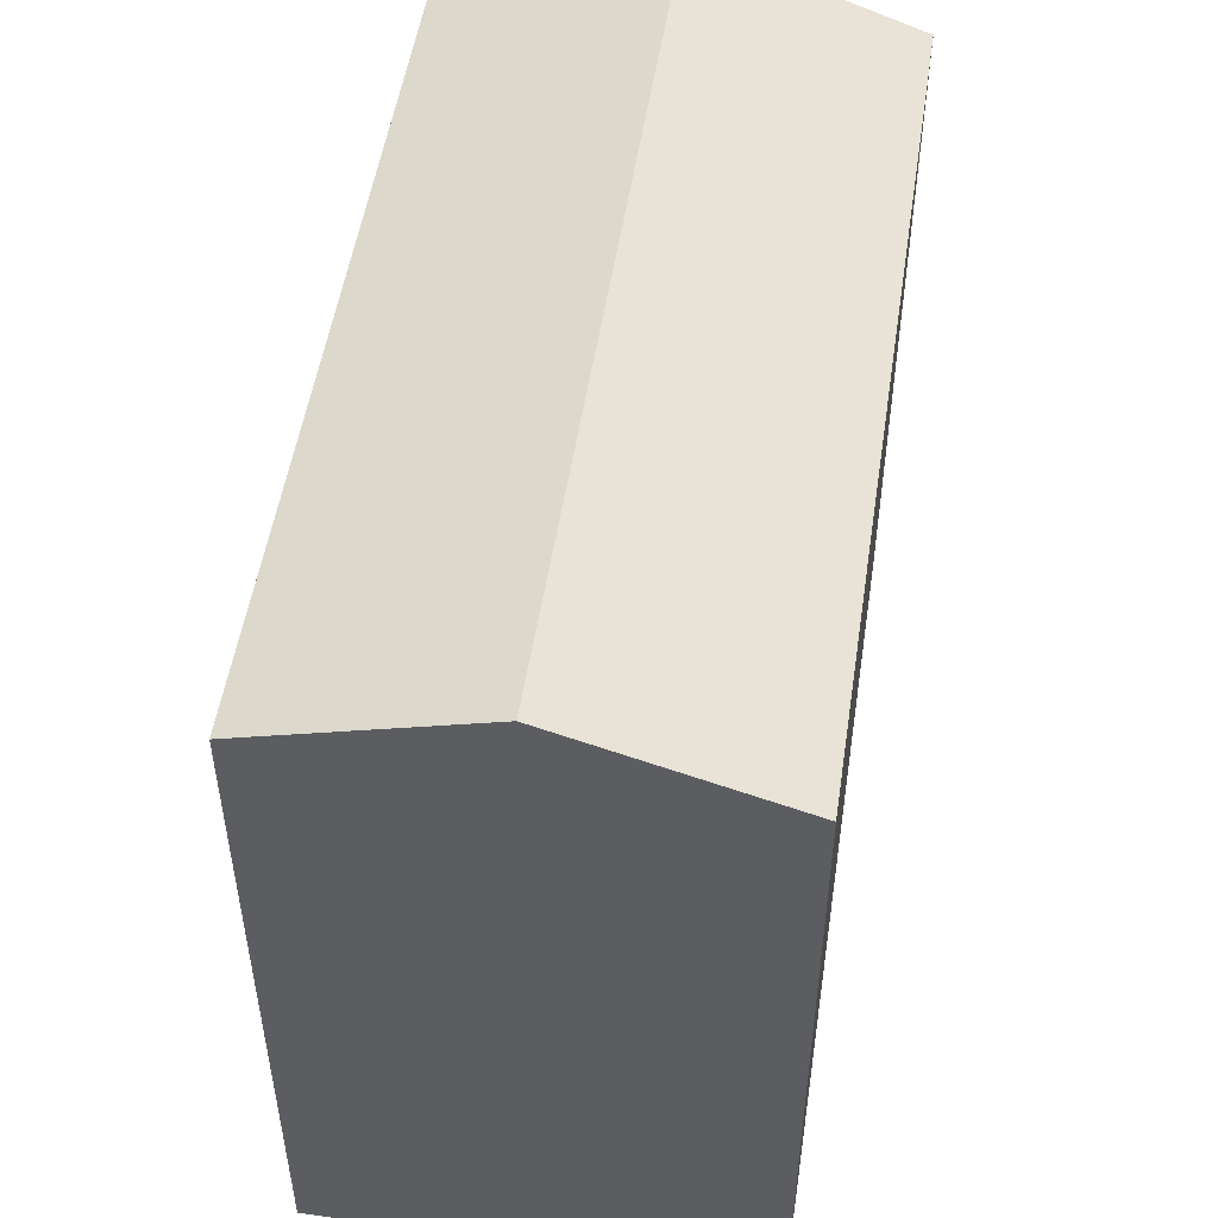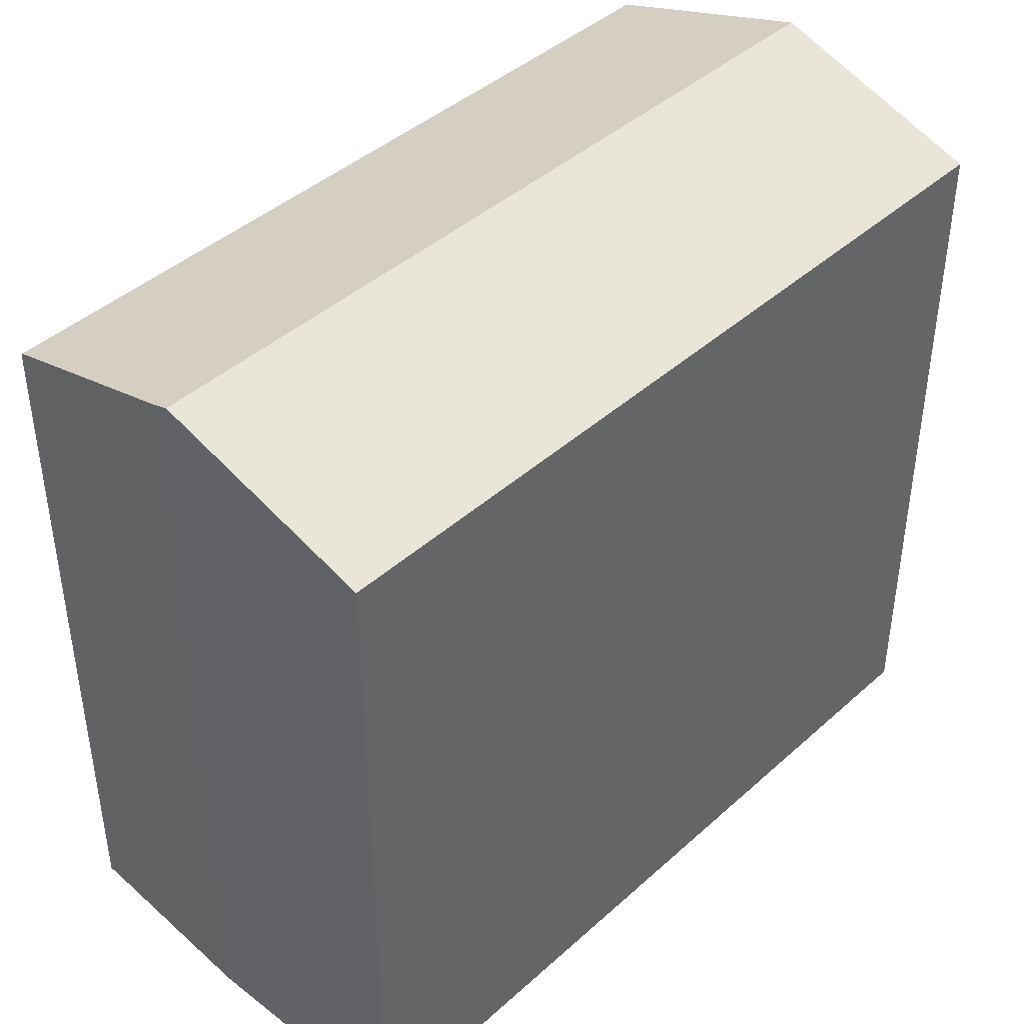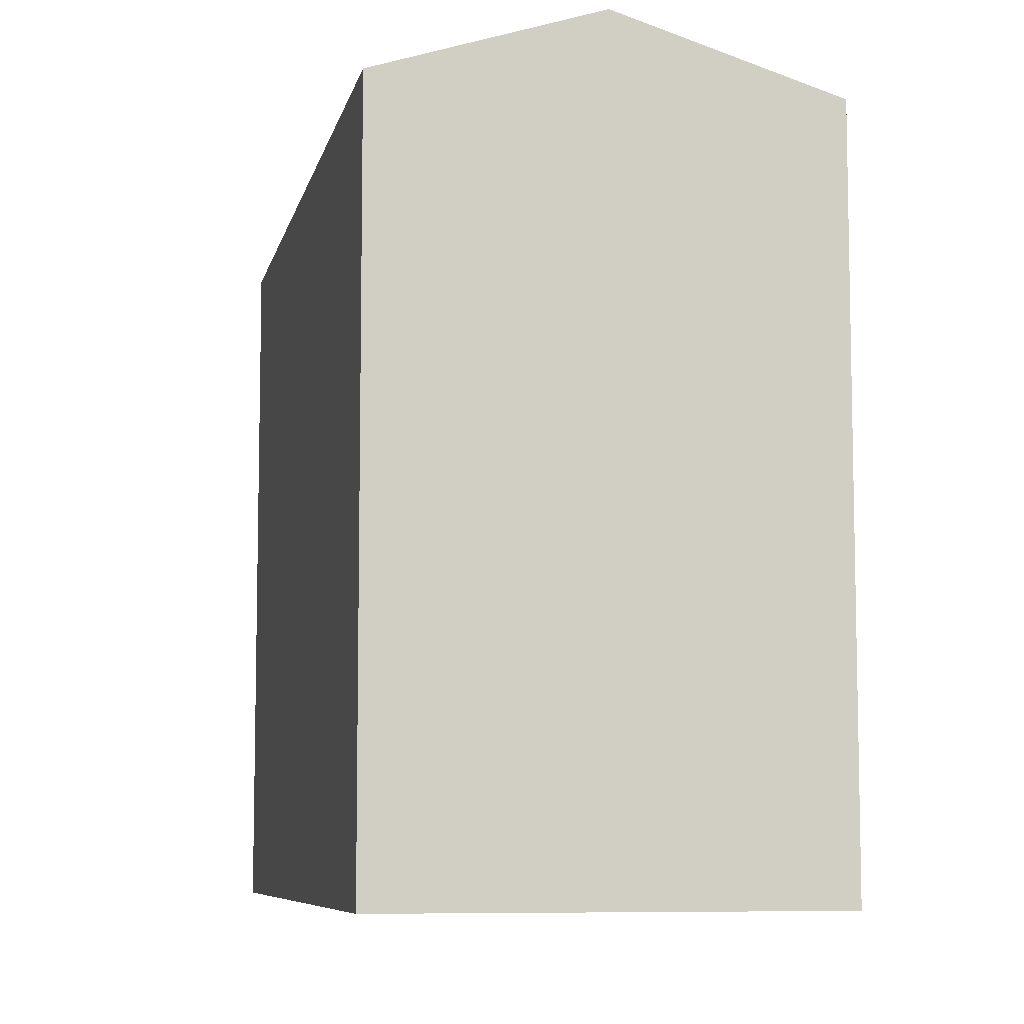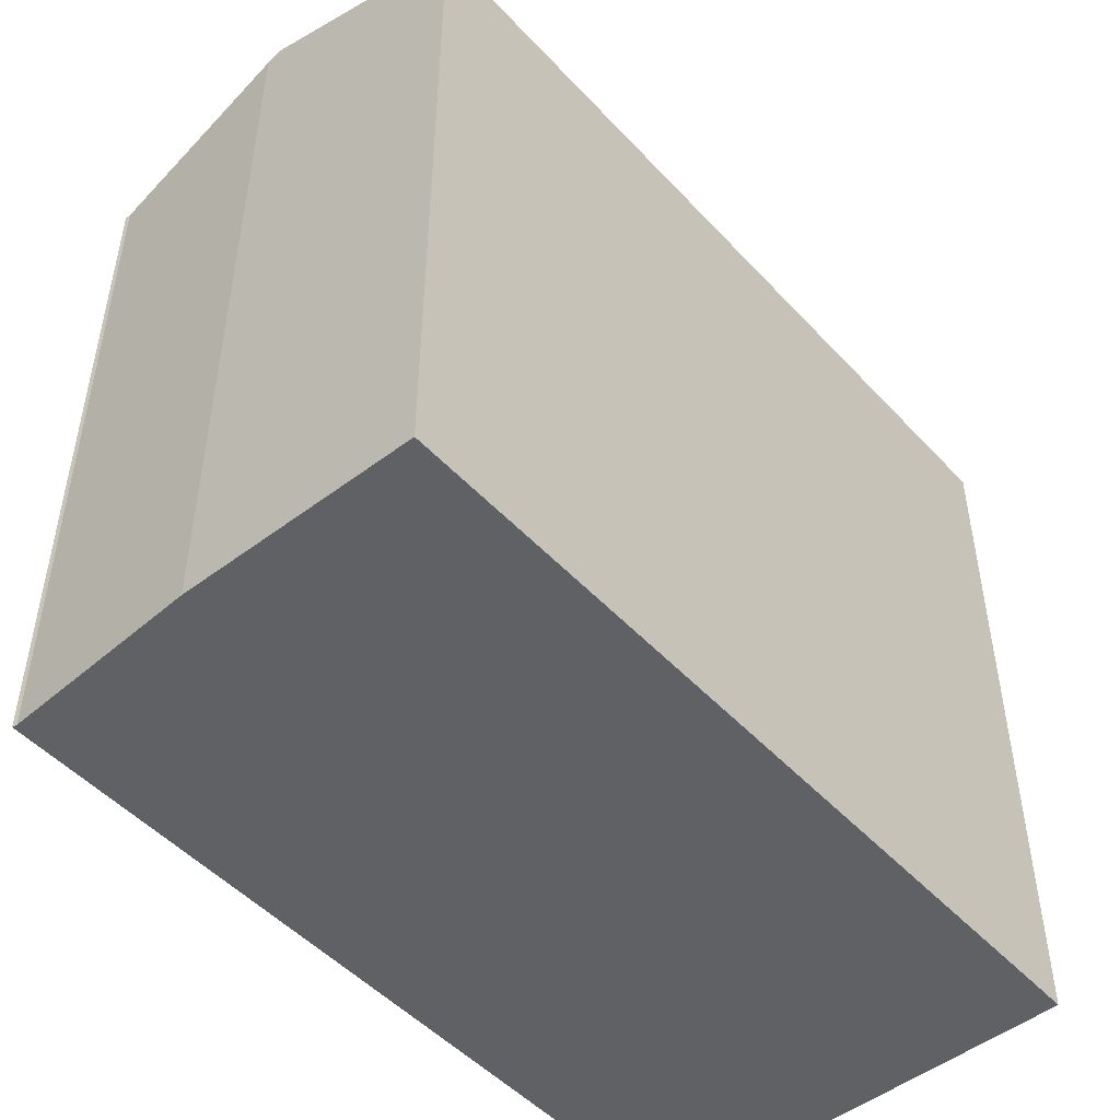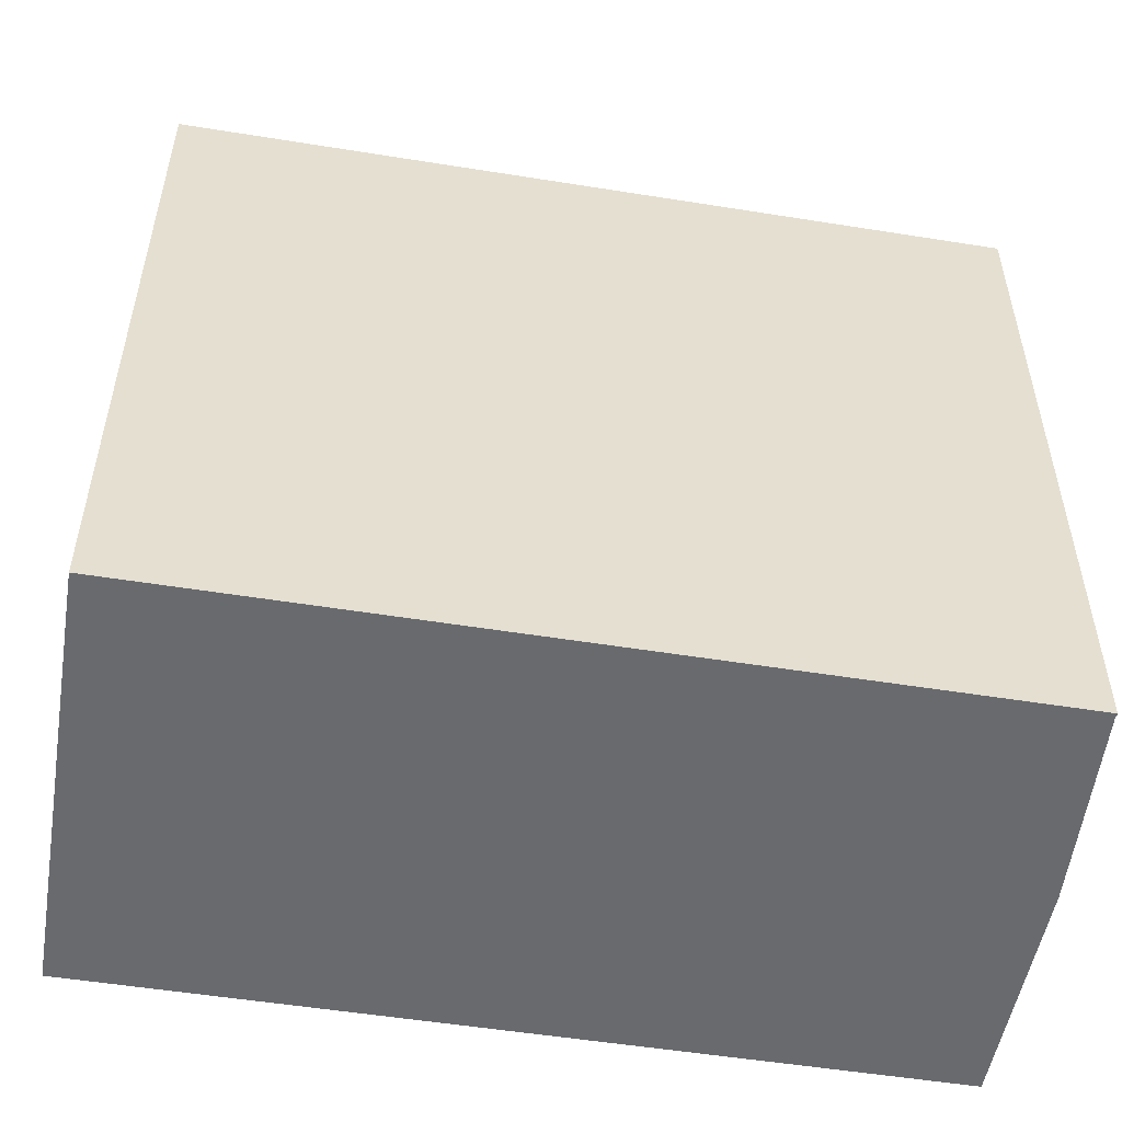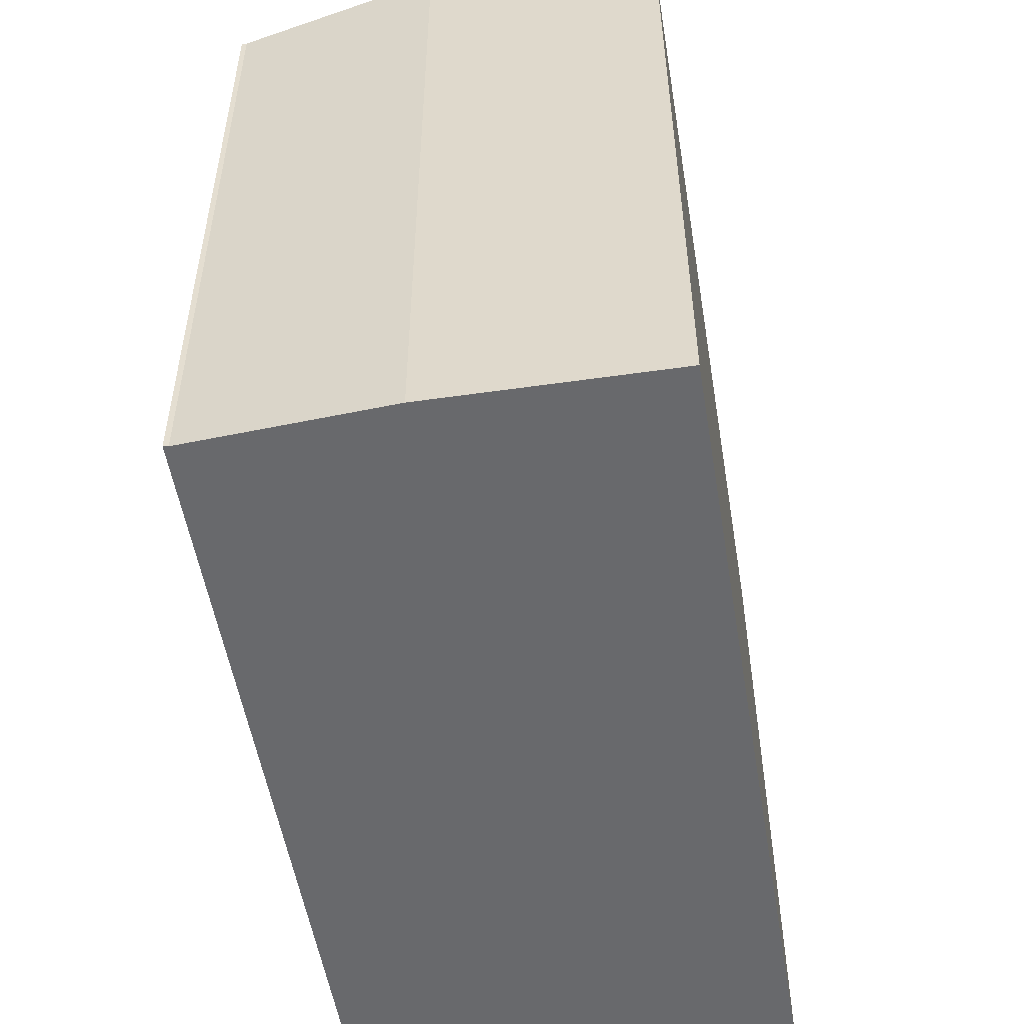
<metadata>
{"format":"obj","ext":"obj","renderer":"f3d","projection":"perspective","resolution":1024,"background":"white","views":[{"elev":51.6,"azim":-177.7,"up":"+Y"},{"elev":42.5,"azim":36.8,"up":"+Y"},{"elev":-7.7,"azim":161.7,"up":"+Y"},{"elev":-49.2,"azim":34.2,"up":"+Y"},{"elev":-53.0,"azim":-106.1,"up":"+Y"},{"elev":-52.8,"azim":3.0,"up":"+Y"}]}
</metadata>
<code>
v  9.785 16.26 1.271
v  6.955 17.81 -17.85
v  4.872 17.81 0.776
v  10.71 16.26 -6.984
v  10.98 16.26 -9.446
v  11.86 16.26 -17.27
v  1.553 16.26 -13.98
v  2.042 16.26 -18.43
v  0 16.26 9.959e-16
v  0.113 16.3 -0.002
v  4.49 17.69 0.737
v  2.042 1.129e-15 -18.43
v  0 0 0
v  1.553 8.562e-16 -13.98
v  0.113 1.225e-19 -0.002
v  4.49 -4.513e-17 0.737
v  9.785 -7.783e-17 1.271
v  4.872 -4.752e-17 0.776
v  10.71 4.276e-16 -6.984
v  11.86 1.057e-15 -17.27
v  10.98 5.784e-16 -9.446
v  6.955 1.093e-15 -17.85
g defaultobject
f 1 2 3
f 2 1 4
f 2 4 5
f 2 5 6
f 7 2 8
f 2 7 9
f 2 9 10
f 2 10 11
f 2 11 3
f 12 7 8
f 7 12 9
f 9 12 13
f 13 12 14
f 9 15 10
f 15 9 13
f 10 16 11
f 16 10 15
f 11 1 3
f 1 11 16
f 1 16 17
f 17 16 18
f 17 4 1
f 4 17 5
f 5 17 6
f 6 17 19
f 6 19 20
f 20 19 21
f 6 8 2
f 8 6 12
f 12 6 22
f 22 6 20
f 22 14 12
f 14 22 13
f 13 22 20
f 13 20 15
f 15 20 16
f 16 20 21
f 16 21 18
f 18 21 17
f 17 21 19

</code>
